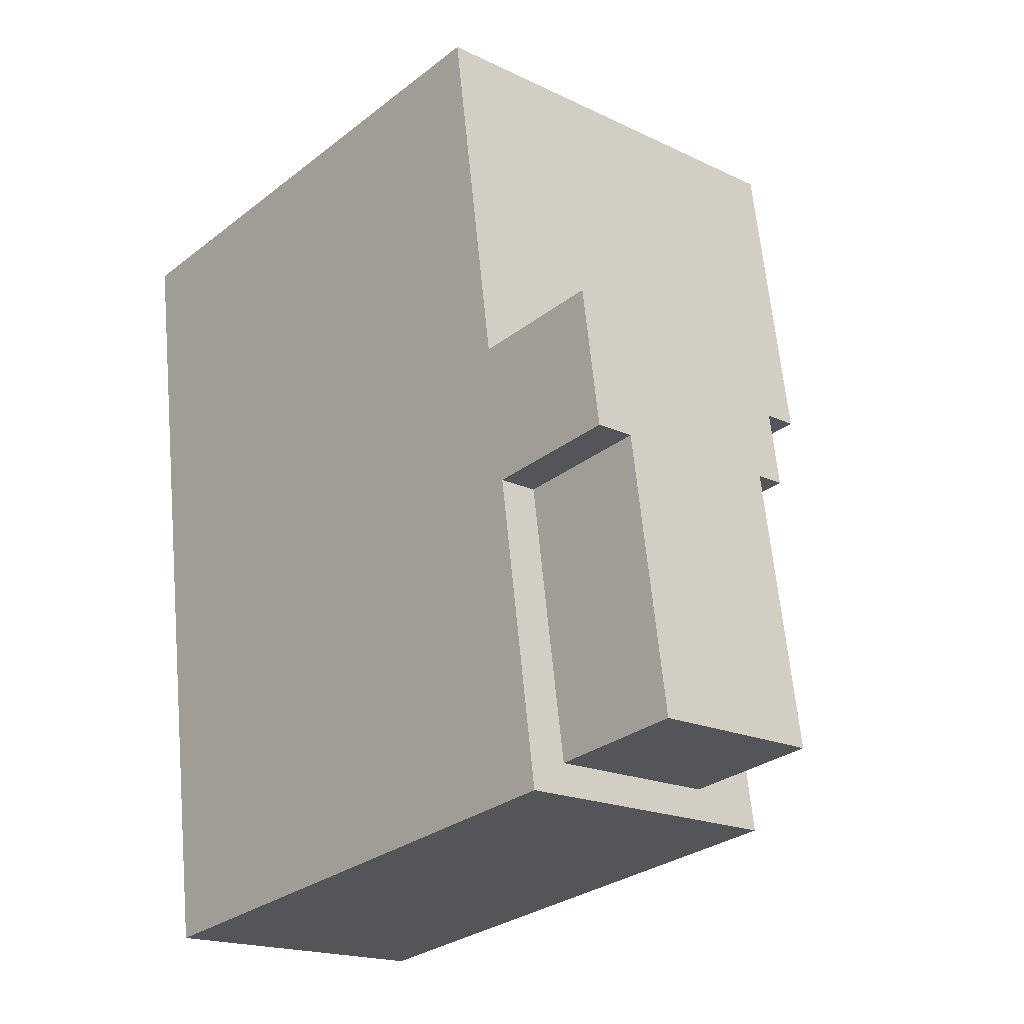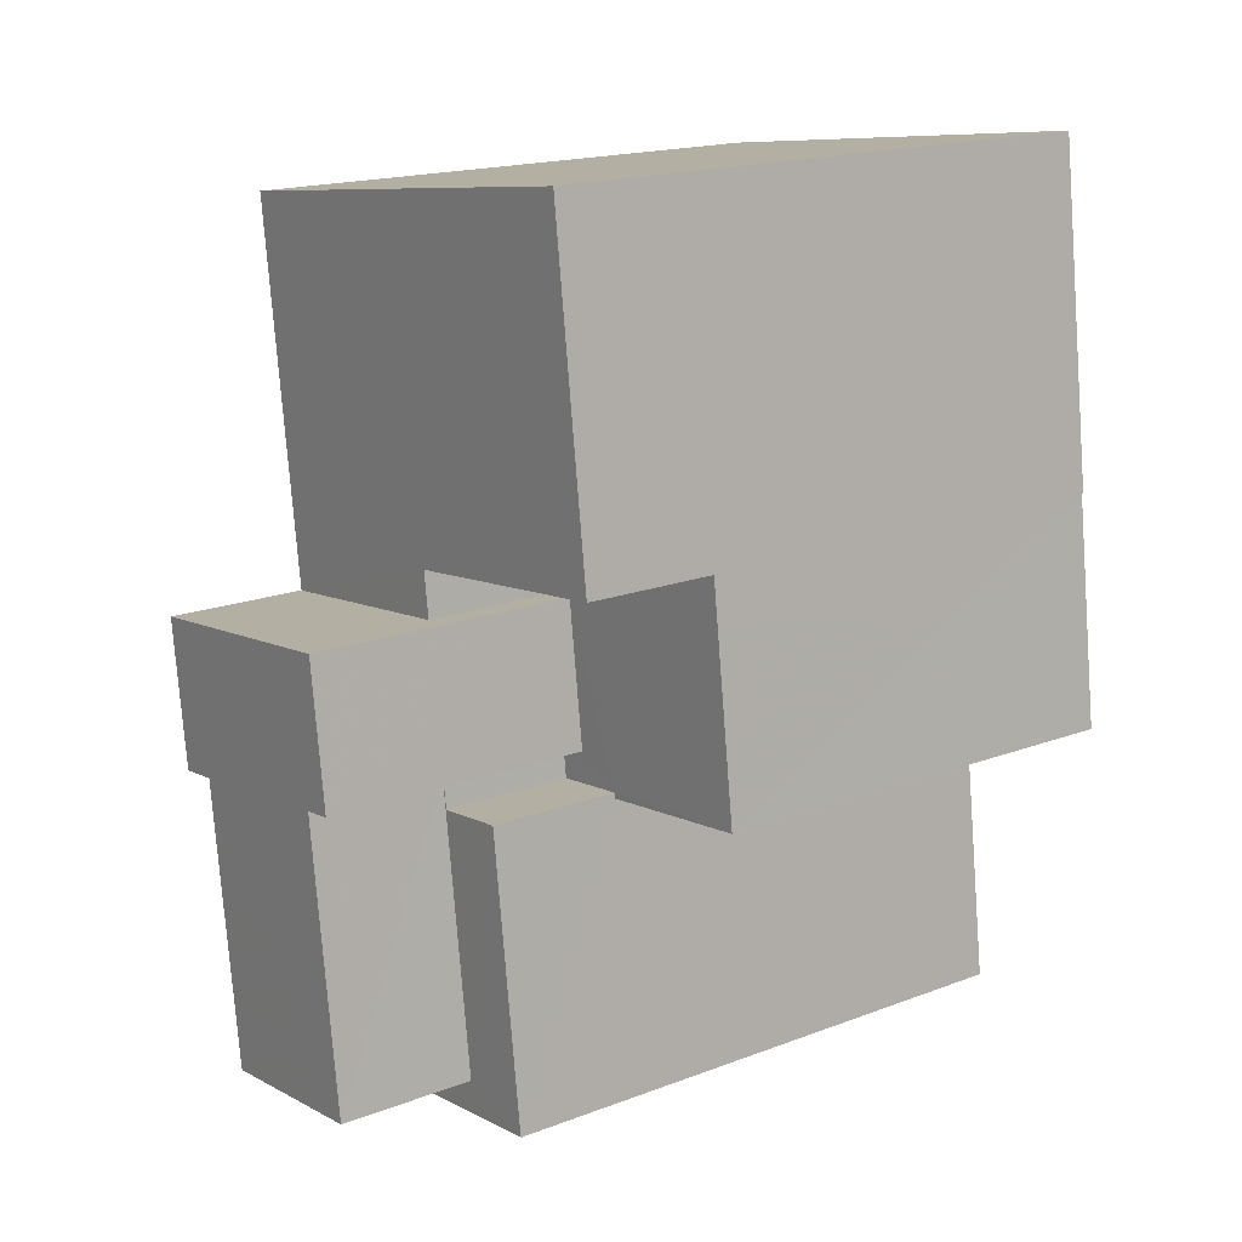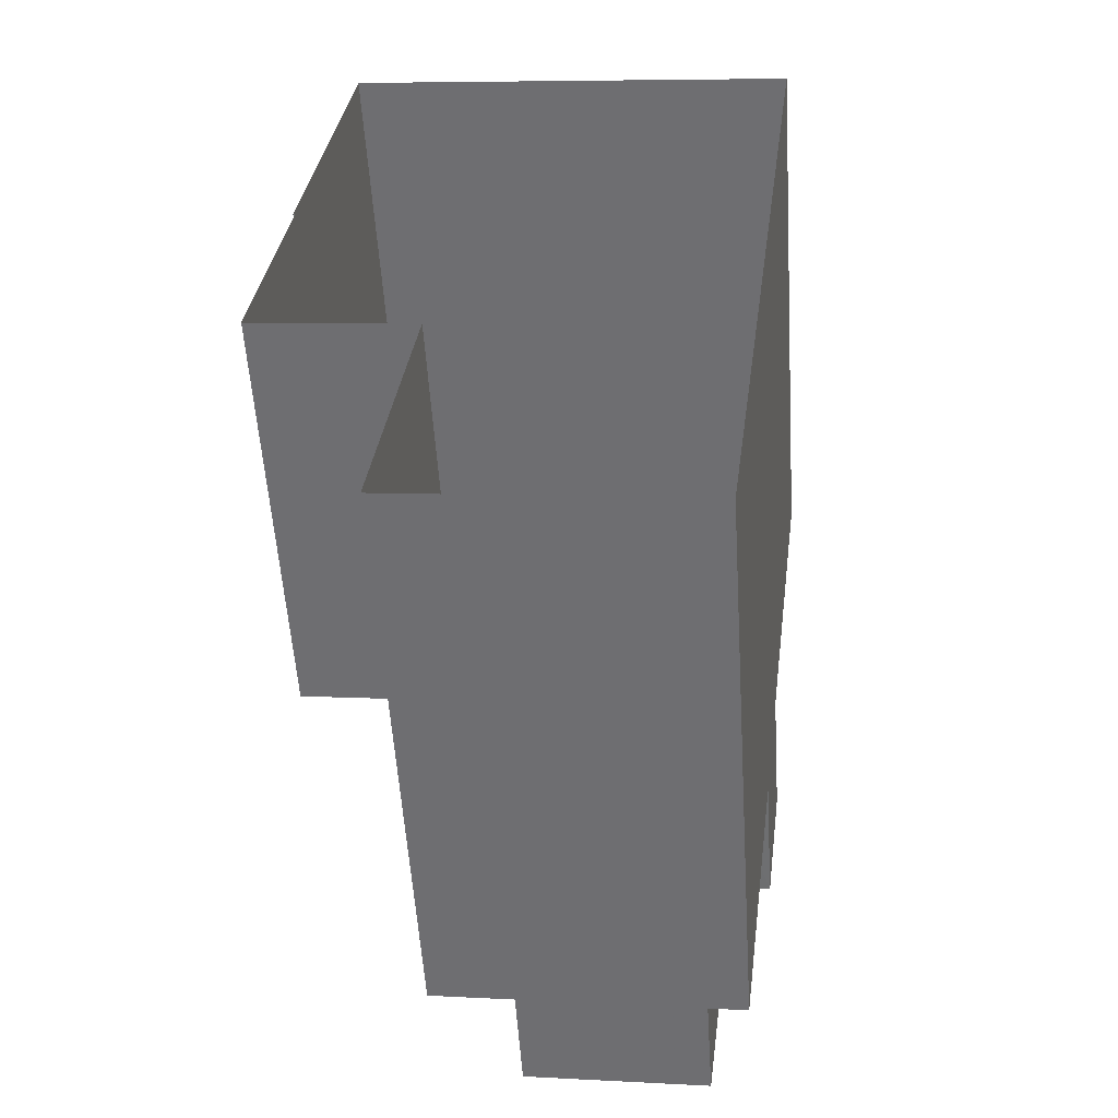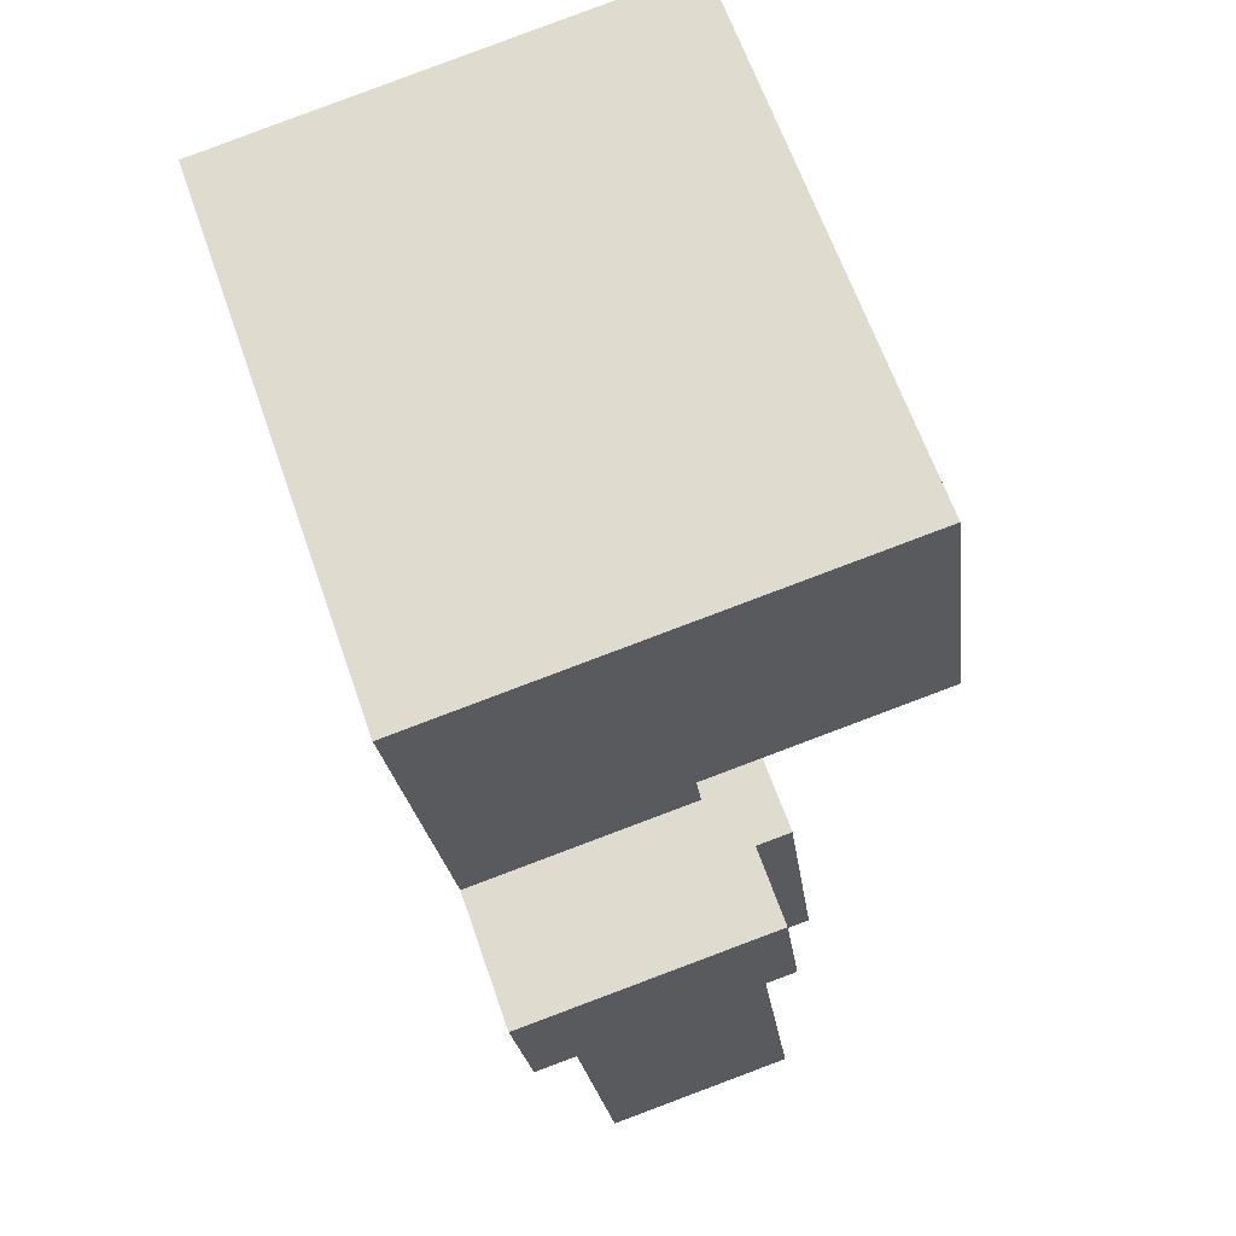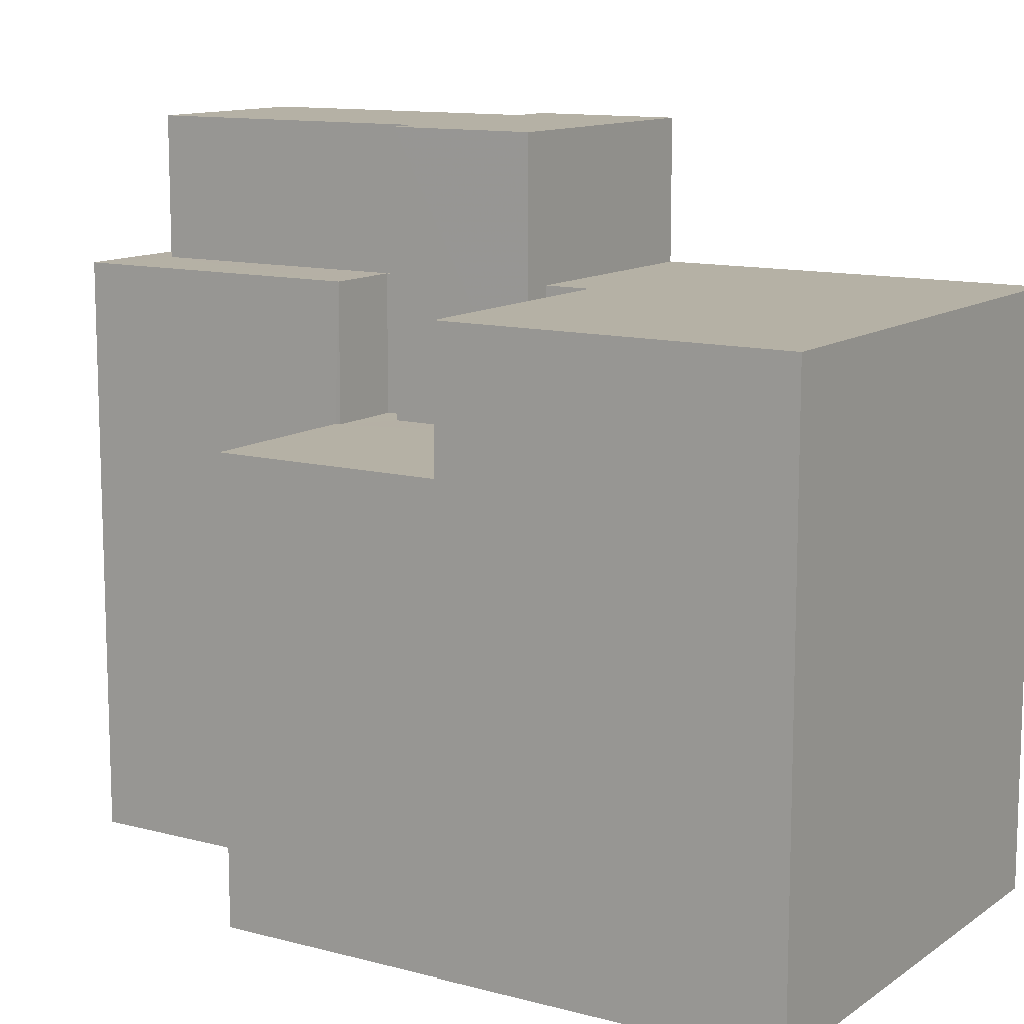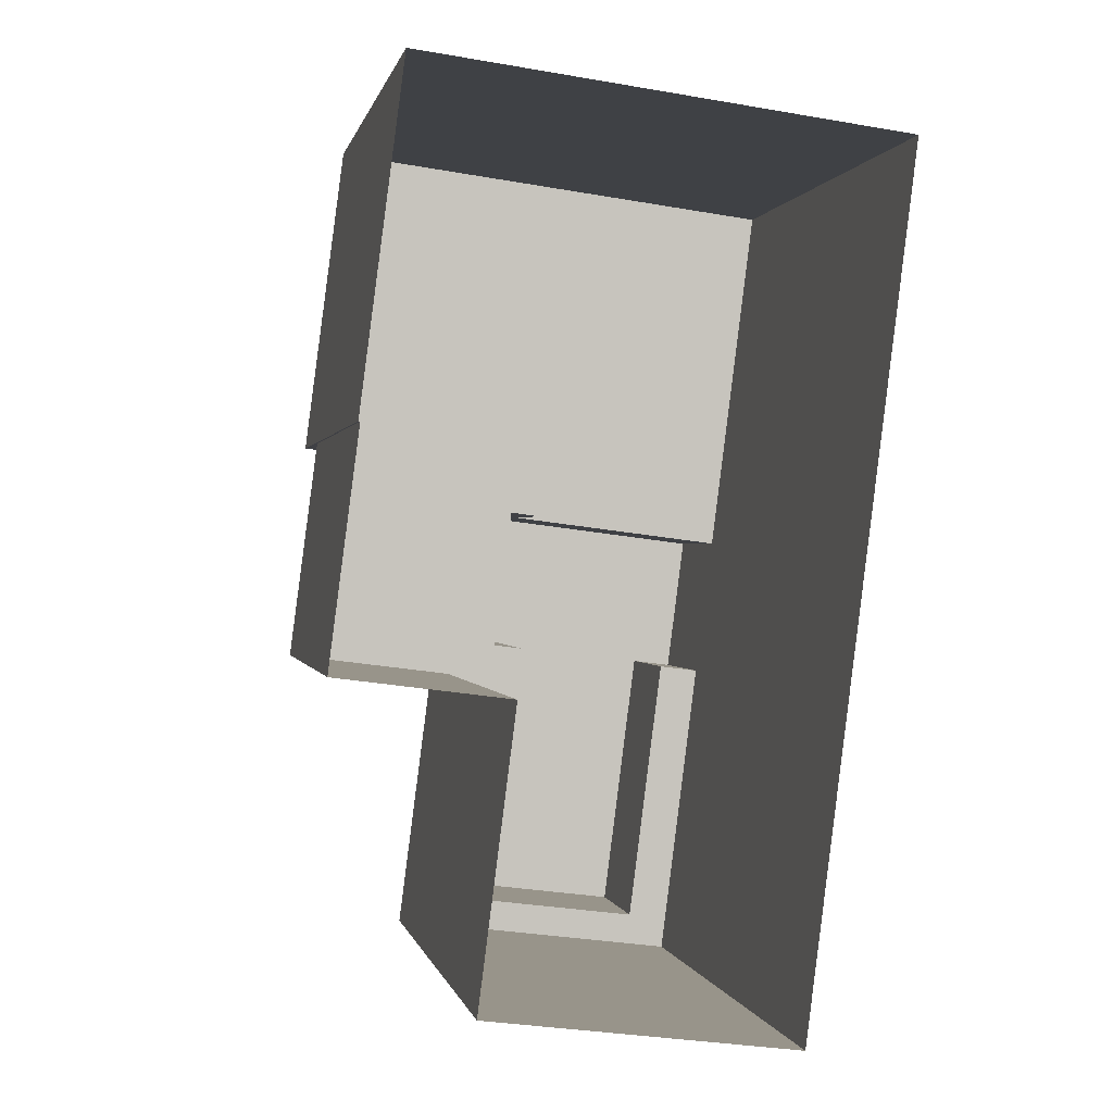
<metadata>
{"format":"obj","ext":"obj","renderer":"f3d","projection":"perspective","resolution":1024,"background":"white","views":[{"elev":-29.7,"azim":-41.8,"up":"+Y"},{"elev":17.9,"azim":53.6,"up":"+Y"},{"elev":-55.9,"azim":-176.3,"up":"+Y"},{"elev":64.2,"azim":-19.2,"up":"+Y"},{"elev":11.8,"azim":129.8,"up":"+Z"},{"elev":0.2,"azim":169.2,"up":"+Y"}]}
</metadata>
<code>
v -1.233e+04 -3.355e+04 33.57
v -1.234e+04 -3.355e+04 33.57
v -1.233e+04 -3.354e+04 33.57
v -1.234e+04 -3.353e+04 33.57
v -1.233e+04 -3.354e+04 33.57
v -1.233e+04 -3.354e+04 33.57
v -1.233e+04 -3.353e+04 33.58
v -1.233e+04 -3.354e+04 33.57
v -1.233e+04 -3.354e+04 40.97
v -1.233e+04 -3.354e+04 40.97
v -1.233e+04 -3.354e+04 40.97
v -1.233e+04 -3.354e+04 40.97
v -1.233e+04 -3.354e+04 40.97
v -1.233e+04 -3.354e+04 40.97
v -1.233e+04 -3.354e+04 40.97
v -1.233e+04 -3.354e+04 40.97
v -1.233e+04 -3.354e+04 40.97
v -1.233e+04 -3.354e+04 40.97
v -1.234e+04 -3.354e+04 43.21
v -1.233e+04 -3.354e+04 43.21
v -1.233e+04 -3.354e+04 43.21
v -1.234e+04 -3.353e+04 43.21
v -1.233e+04 -3.353e+04 43.21
v -1.233e+04 -3.354e+04 43.21
v -1.233e+04 -3.354e+04 43.21
v -1.233e+04 -3.354e+04 43.21
v -1.233e+04 -3.354e+04 43.21
v -1.234e+04 -3.354e+04 43.21
v -1.234e+04 -3.355e+04 43.21
v -1.234e+04 -3.355e+04 43.21
v -1.234e+04 -3.354e+04 43.21
v -1.233e+04 -3.355e+04 43.21
v -1.233e+04 -3.354e+04 43.21
v -1.233e+04 -3.355e+04 43.21
v -1.233e+04 -3.355e+04 45.56
v -1.234e+04 -3.354e+04 45.56
v -1.234e+04 -3.355e+04 45.56
v -1.234e+04 -3.354e+04 45.56
v -1.234e+04 -3.354e+04 45.56
v -1.233e+04 -3.354e+04 45.56
v -1.233e+04 -3.354e+04 45.56
v -1.233e+04 -3.354e+04 45.56
f 1 2 3
f 2 4 3
f 5 3 6
f 6 4 7
f 6 7 8
f 3 4 6
f 9 10 11
f 12 11 13
f 14 12 13
f 15 16 17
f 11 10 18
f 17 16 18
f 13 11 16
f 16 11 18
f 19 20 21
f 19 21 22
f 21 23 22
f 21 24 23
f 25 26 27
f 28 29 30
f 31 28 30
f 32 33 25
f 33 32 34
f 29 34 32
f 32 25 27
f 29 32 30
f 35 36 37
f 36 38 39
f 40 38 36
f 41 40 42
f 36 35 42
f 42 40 36
f 6 18 10
f 5 6 10
f 9 5 10
f 9 3 5
f 21 18 24
f 24 18 8
f 21 17 18
f 8 18 6
f 22 7 4
f 22 23 7
f 24 8 7
f 23 24 7
f 11 33 9
f 3 9 1
f 1 9 34
f 9 33 34
f 29 2 1
f 34 29 1
f 22 4 19
f 39 38 19
f 19 4 2
f 28 2 29
f 39 19 28
f 28 19 2
f 14 26 25
f 12 14 25
f 17 21 20
f 15 17 20
f 11 25 33
f 11 12 25
f 31 36 39
f 28 31 39
f 15 20 16
f 16 20 40
f 40 20 38
f 20 19 38
f 16 40 41
f 13 16 41
f 42 27 26
f 42 26 41
f 26 13 41
f 26 14 13
f 27 42 35
f 32 27 35
f 32 35 37
f 30 32 37
f 37 31 30
f 37 36 31

</code>
